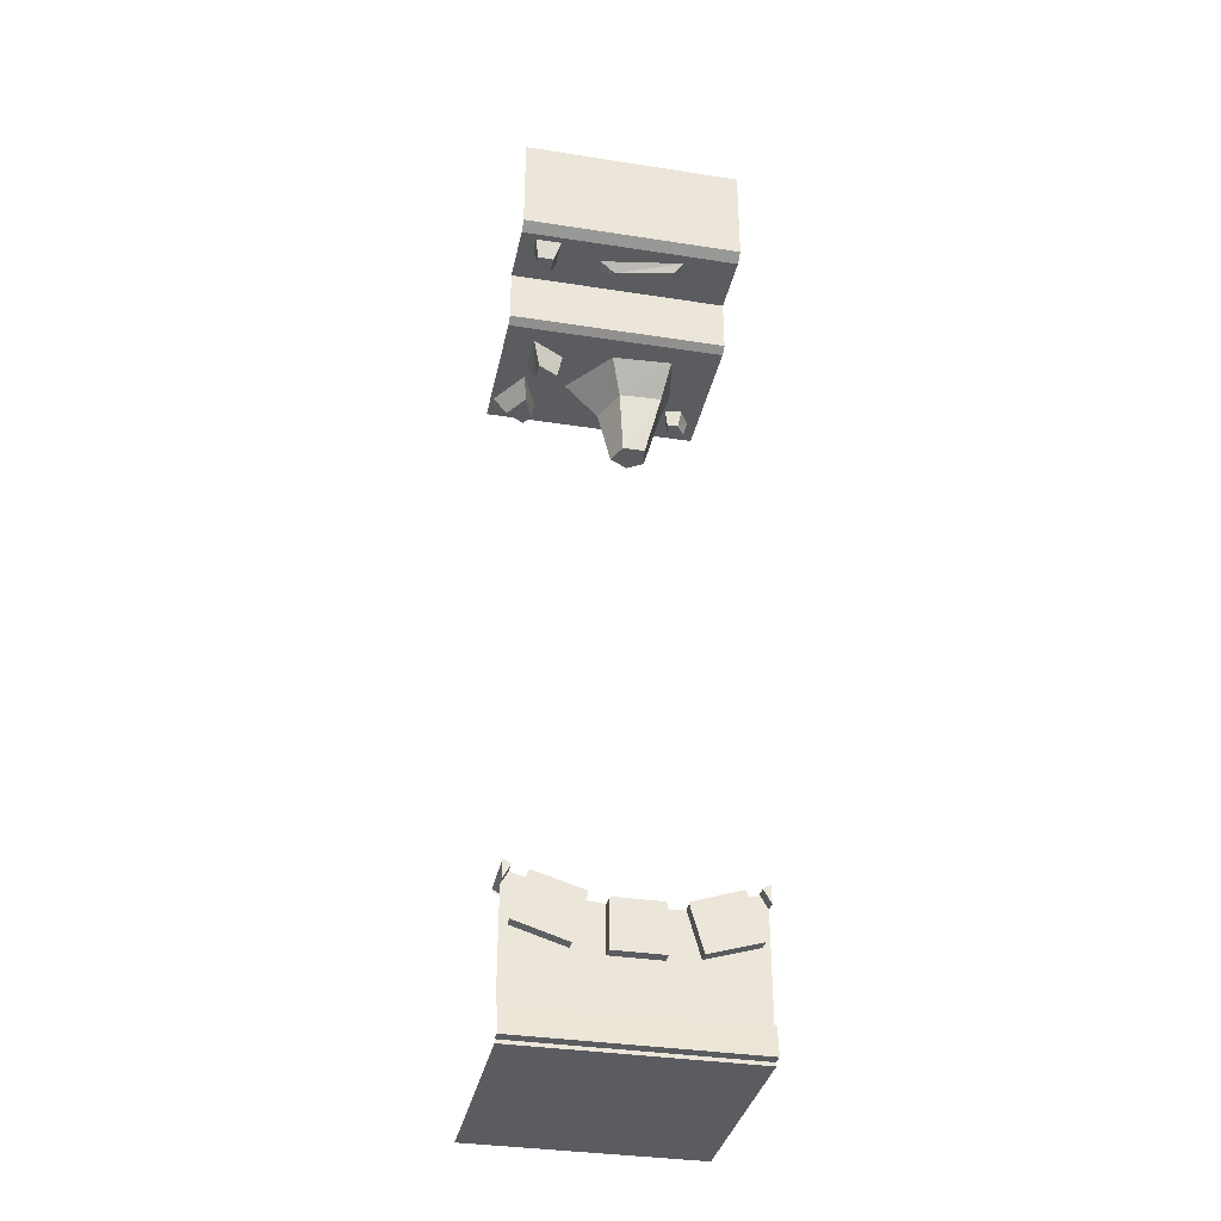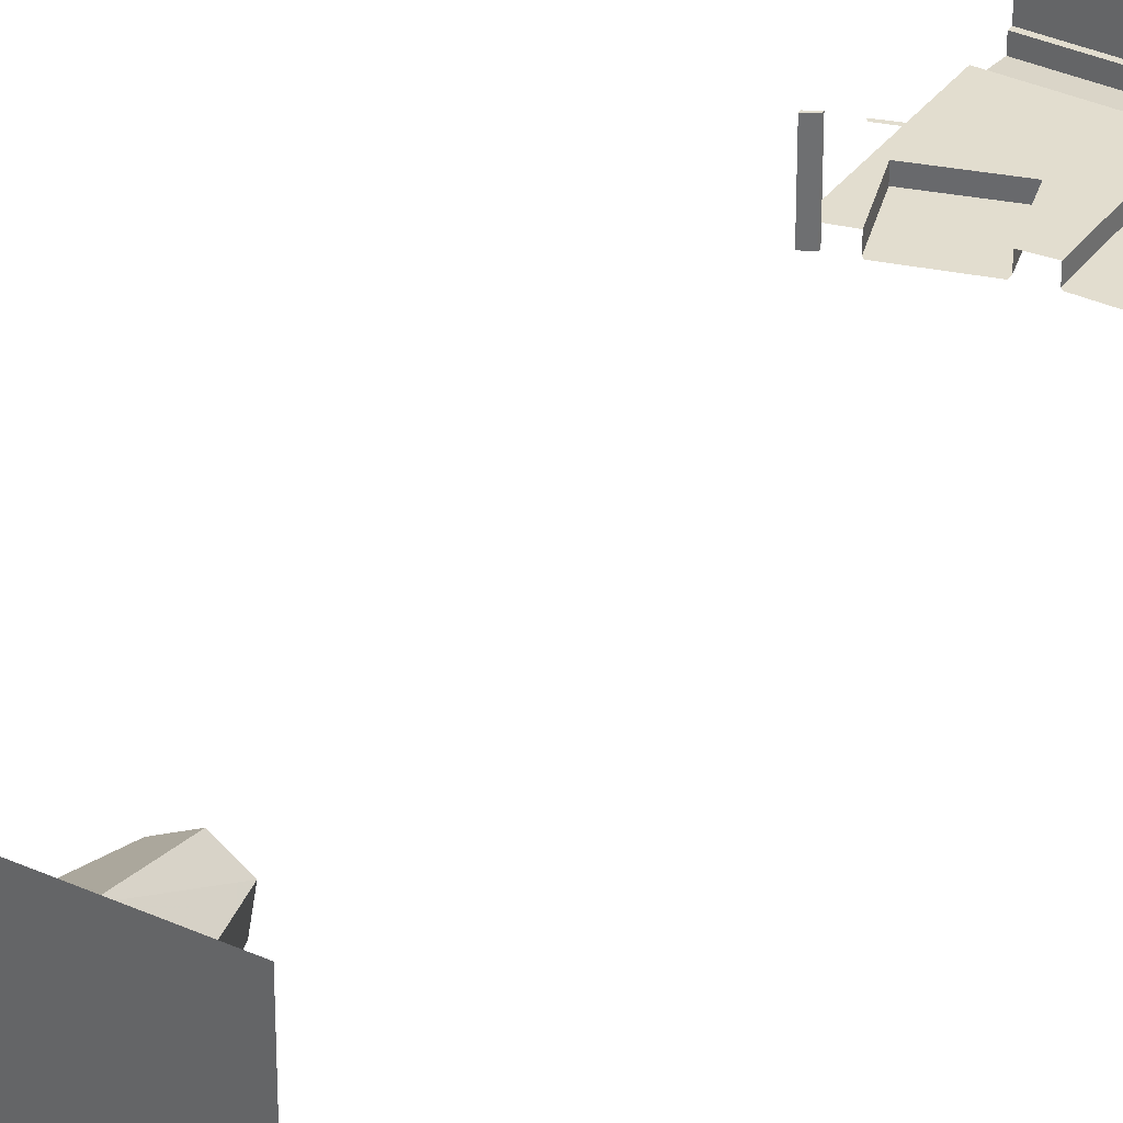
<metadata>
{"format":"obj","ext":"obj","renderer":"f3d","projection":"perspective","resolution":1024,"background":"white","views":[{"elev":-34.9,"azim":168.3,"up":"+Y"},{"elev":34.8,"azim":-148.7,"up":"+Z"}]}
</metadata>
<code>
o object/3074
v 39 -110 49
v 43 -110 55
v 43 -99 61
v 37 -99 50
v 45 -110 33
v 54 -110 48
v 62 -99 49
v 47 -99 25
v -50 -109 40
v -55 -109 47
v -58 -99 48
v -52 -99 38
v -44 -109 41
v -48 -109 53
v -49 -99 55
v -42 -99 39
v -45 -109 47
v -44 -99 48
v -28 -69 -48
v -28 -69 -41
v -33 -64 -37
v -33 -64 -52
v 6 -69 -41
v 3 -69 -38
v 13 -64 -36
v 15 -64 -44
v 53 -75 -46
v 53 -75 -51
v 55 -64 -54
v 55 -64 -46
v 44 -75 -40
v 44 -75 -51
v 40 -64 -54
v 40 -64 -36
v 31 -113 5
v 31 -113 11
v 28 -99 14
v 28 -99 4
v 43 -113 -2
v 43 -113 11
v 48 -99 14
v 47 -99 -7
v -64 -99 -17
v 64 -99 -17
v 64 -99 64
v -64 -99 64
v 64 -60 -64
v -64 -60 -64
v -64 0 -64
v 64 0 -64
v 64 -96 -22
v -64 -96 -22
v -64 -64 -22
v 64 -64 -22
v -64 -64 -58
v 64 -64 -58
v -60 -474 -33
v -64 -472 -33
v -64 -473 -33
v -60 -475 -33
v -60 -475 -58
v -60 -474 -58
v -64 -472 -58
v -60 -474 -64
v -64 -472 -64
v -64 -473 -64
v -60 -475 -64
v -64 -482 -64
v -64 -482 -58
v -52 -477 -58
v -60 -502 -58
v -64 -501 -58
v -64 -510 -58
v -25 -522 -58
v -64 -542 -58
v 64 -542 -58
v 25 -522 -58
v 64 -510 -58
v 31 -511 -58
v 60 -502 -58
v 64 -501 -58
v 52 -477 -58
v 64 -482 -58
v 60 -475 -58
v 60 -475 -64
v 64 -482 -64
v 64 -473 -64
v 64 -472 -64
v 60 -474 -64
v 64 -472 -58
v 60 -474 -58
v 64 -472 -33
v 60 -474 -33
v 64 -473 -33
v 60 -475 -33
v -24 -486 -33
v -24 -485 -33
v -51 -476 -33
v -52 -477 -33
v 13 -486 -33
v -13 -486 -33
v -14 -487 -33
v 14 -487 -33
v 24 -486 -33
v 52 -477 -33
v 51 -476 -33
v 24 -484 -33
v -31 -511 -58
v -14 -513 -58
v 14 -513 -58
v 24 -486 -58
v 24 -486 -64
v 31 -511 -64
v 60 -502 -64
v 52 -477 -64
v 51 -476 -64
v 24 -484 -64
v -24 -486 -58
v -14 -487 -58
v -14 -487 -64
v -14 -513 -64
v 14 -513 -64
v 14 -487 -58
v -64 -558 -58
v -64 -558 -64
v 64 -558 -64
v 64 -558 -58
v -64 -560 -58
v 64 -560 -58
v -64 -560 64
v 64 -560 64
v -64 -542 -62
v 64 -542 -62
v -52 -477 -64
v -51 -476 -64
v -24 -485 -64
v -24 -486 -64
v -60 -502 -64
v 14 -487 -64
v 13 -486 -64
v -13 -486 -64
v -31 -511 -64
v -24 -151 17
v -26 -151 29
v -36 -115 34
v -33 -115 11
v -11 -151 17
v -17 -151 35
v -21 -115 46
v -24 -99 53
v -42 -99 25
v -36 -99 -4
v -8 -115 12
v -6 -151 29
v 1 -115 34
v 22 -99 29
v -1 -99 -2
f 1 2 3
f 1 3 4
f 1 4 5
f 1 5 2
f 2 5 6
f 2 6 7
f 2 7 3
f 6 5 8
f 6 8 7
f 5 4 8
f 9 10 11
f 9 11 12
f 9 12 13
f 9 13 14
f 9 14 10
f 10 14 15
f 10 15 11
f 13 12 16
f 13 16 17
f 13 17 14
f 14 17 18
f 14 18 15
f 17 16 18
f 19 20 21
f 19 21 22
f 19 22 23
f 19 23 20
f 20 23 24
f 20 24 25
f 20 25 21
f 24 23 26
f 24 26 25
f 23 22 26
f 27 28 29
f 27 29 30
f 27 30 31
f 27 31 28
f 28 31 32
f 28 32 33
f 28 33 29
f 32 31 34
f 32 34 33
f 31 30 34
f 35 36 37
f 35 37 38
f 35 38 39
f 35 39 36
f 36 39 40
f 36 40 41
f 36 41 37
f 40 39 42
f 40 42 41
f 39 38 42
f 43 44 45
f 43 45 46
f 47 48 49
f 47 49 50
f 51 52 53
f 51 53 54
f 54 53 55
f 54 55 56
f 56 55 48
f 56 48 47
f 44 43 52
f 44 52 51
f 57 58 59
f 57 59 60
f 57 60 61
f 57 61 62
f 57 62 58
f 58 62 63
f 63 62 64
f 63 64 65
f 65 64 66
f 66 64 67
f 66 67 68
f 68 67 61
f 68 61 69
f 69 61 70
f 69 70 71
f 69 71 72
f 72 71 73
f 73 71 74
f 73 74 75
f 75 74 76
f 76 74 77
f 76 77 78
f 78 77 79
f 78 79 80
f 78 80 81
f 81 80 82
f 81 82 83
f 83 82 84
f 83 84 85
f 83 85 86
f 86 85 87
f 87 85 88
f 88 85 89
f 88 89 90
f 90 89 91
f 90 91 92
f 92 91 93
f 92 93 94
f 94 93 95
f 95 93 91
f 95 91 84
f 84 91 89
f 84 89 85
f 96 97 98
f 96 98 99
f 100 101 102
f 100 102 103
f 104 105 106
f 104 106 107
f 71 108 74
f 74 108 109
f 74 109 77
f 77 109 110
f 77 110 79
f 79 110 111
f 79 111 112
f 79 112 113
f 79 113 80
f 80 113 114
f 80 114 82
f 82 114 115
f 115 114 113
f 115 113 112
f 115 112 116
f 116 112 117
f 108 118 119
f 108 119 109
f 109 119 120
f 109 120 121
f 109 121 110
f 110 121 122
f 110 122 123
f 110 123 111
f 124 125 126
f 124 126 127
f 124 127 128
f 128 127 129
f 128 129 130
f 130 129 131
f 125 132 133
f 125 133 126
f 62 61 67
f 62 67 64
f 134 135 136
f 134 136 137
f 134 137 138
f 134 138 71
f 134 71 70
f 122 139 123
f 139 122 121
f 139 121 120
f 139 120 140
f 140 120 141
f 142 137 118
f 142 118 108
f 142 108 138
f 142 138 137
f 138 108 71
f 143 144 145
f 143 145 146
f 143 146 147
f 143 147 144
f 144 147 148
f 144 148 149
f 144 149 145
f 145 149 150
f 145 150 151
f 145 151 146
f 146 151 152
f 146 152 153
f 146 153 147
f 147 153 154
f 147 154 148
f 148 154 155
f 148 155 149
f 149 155 156
f 149 156 150
f 154 153 155
f 155 153 157
f 155 157 156
f 153 152 157

</code>
